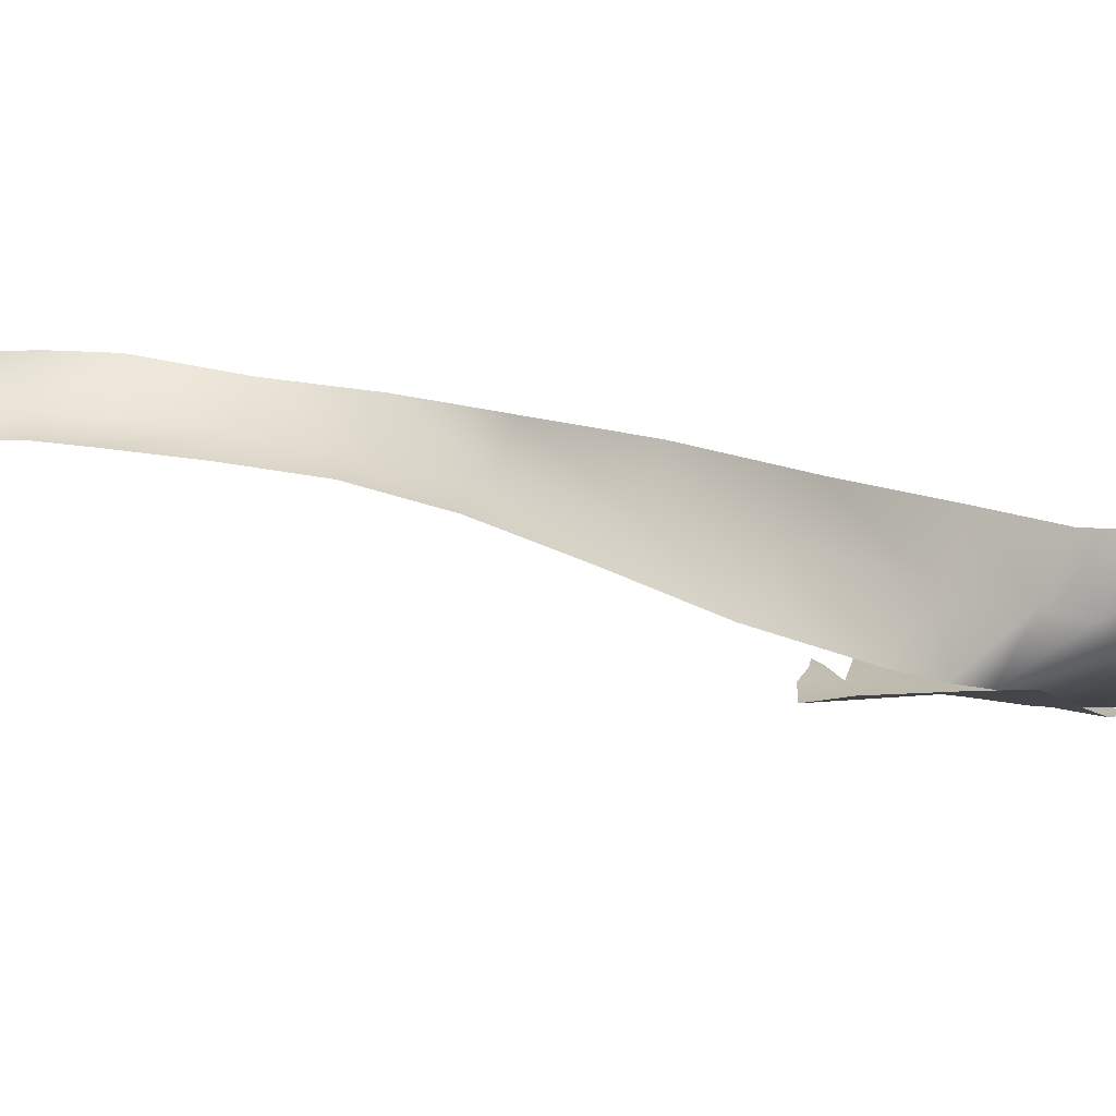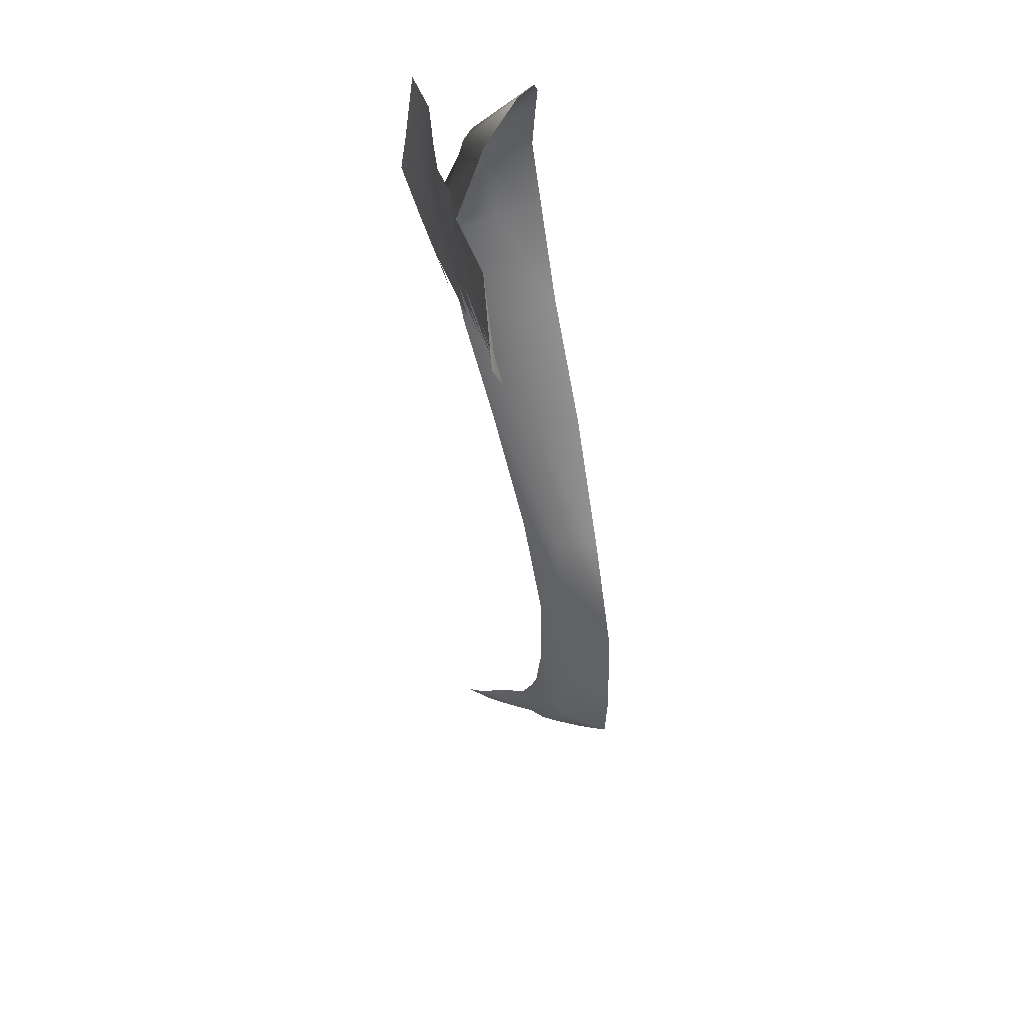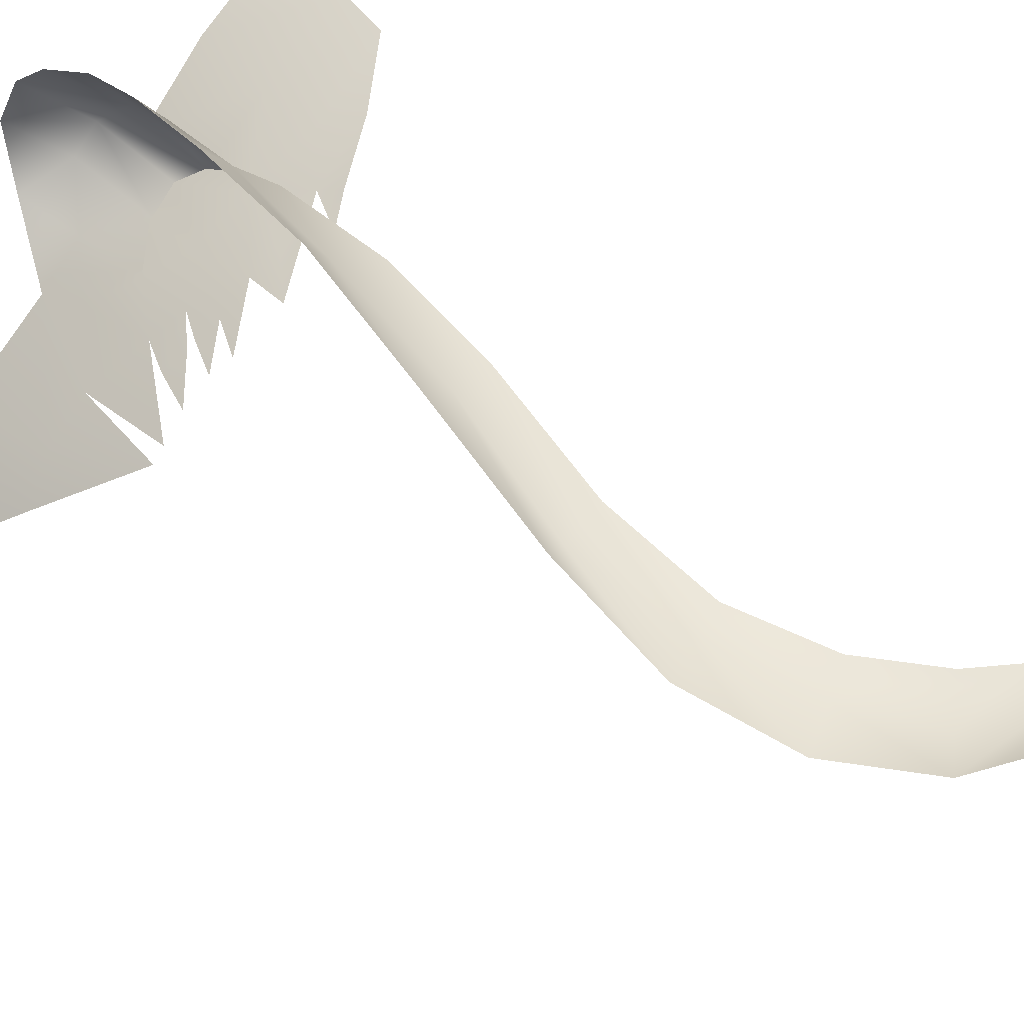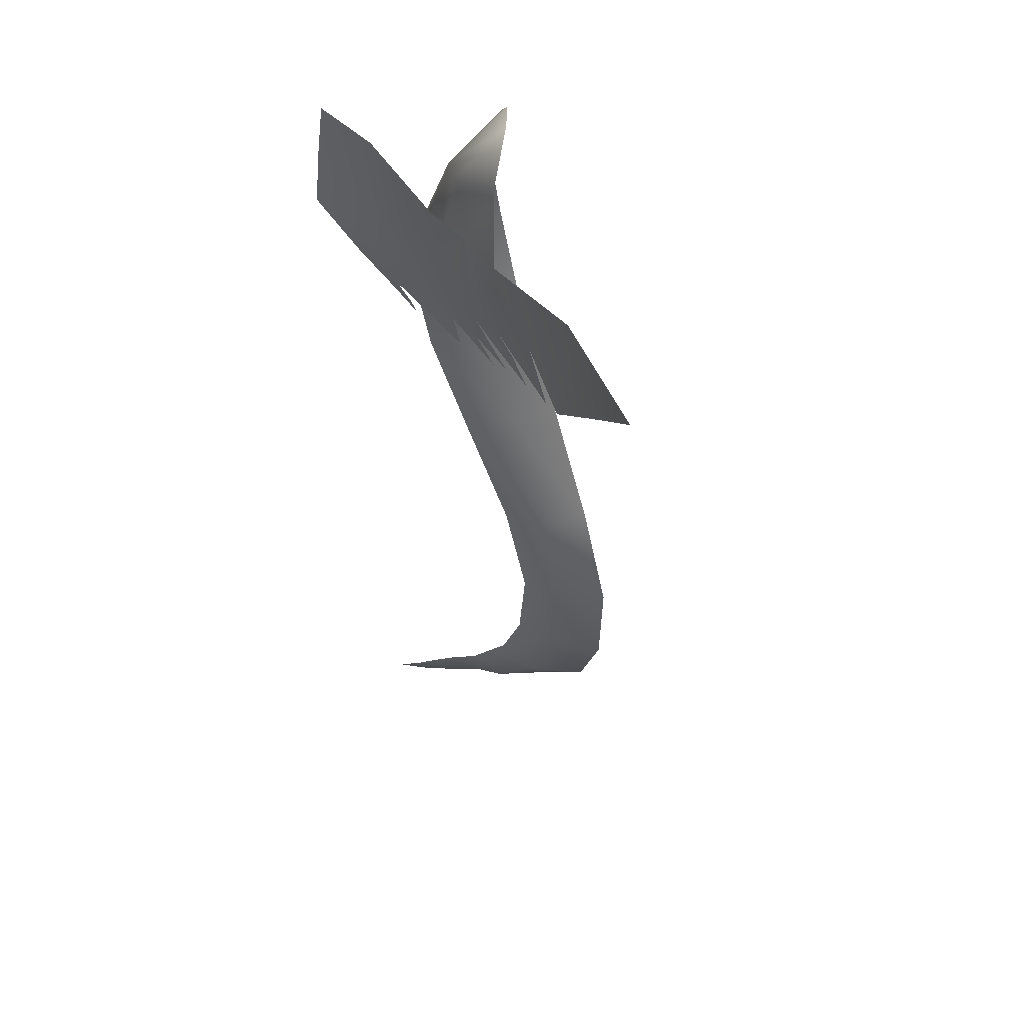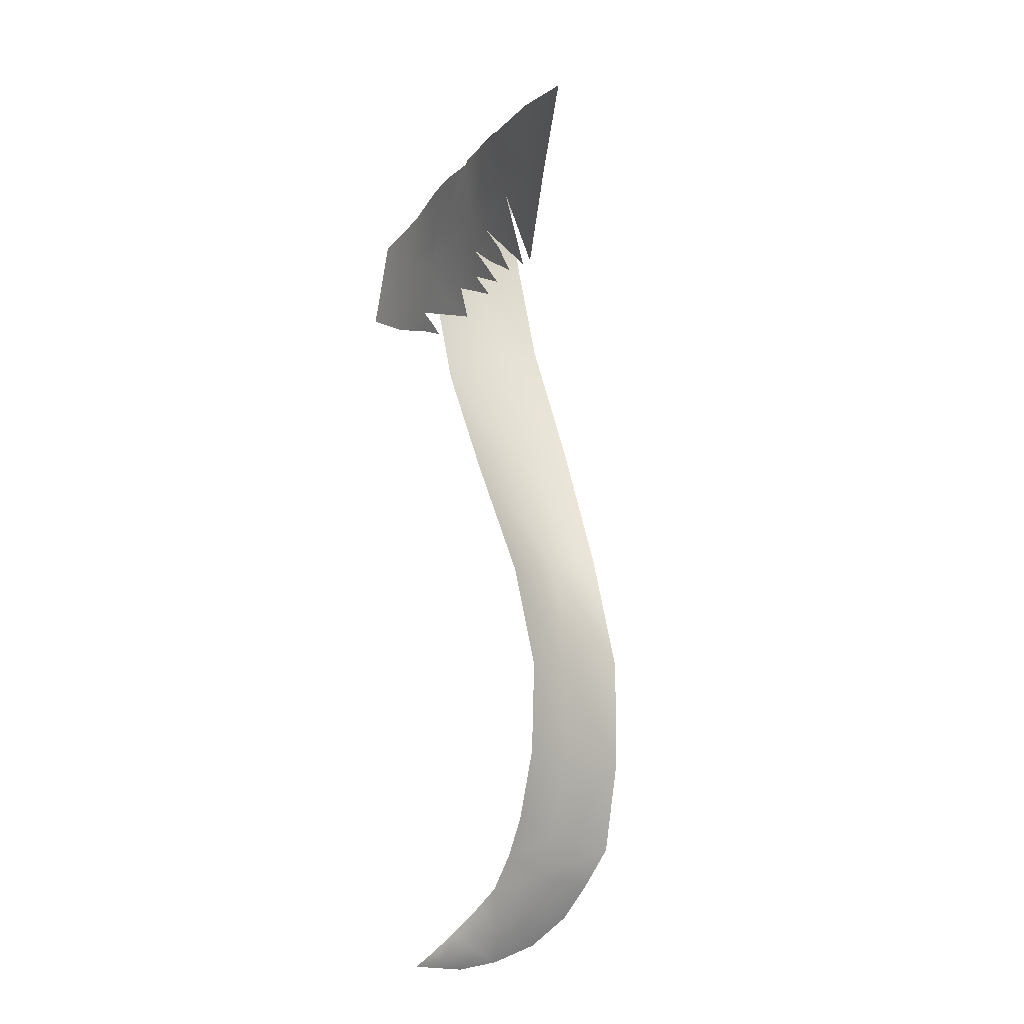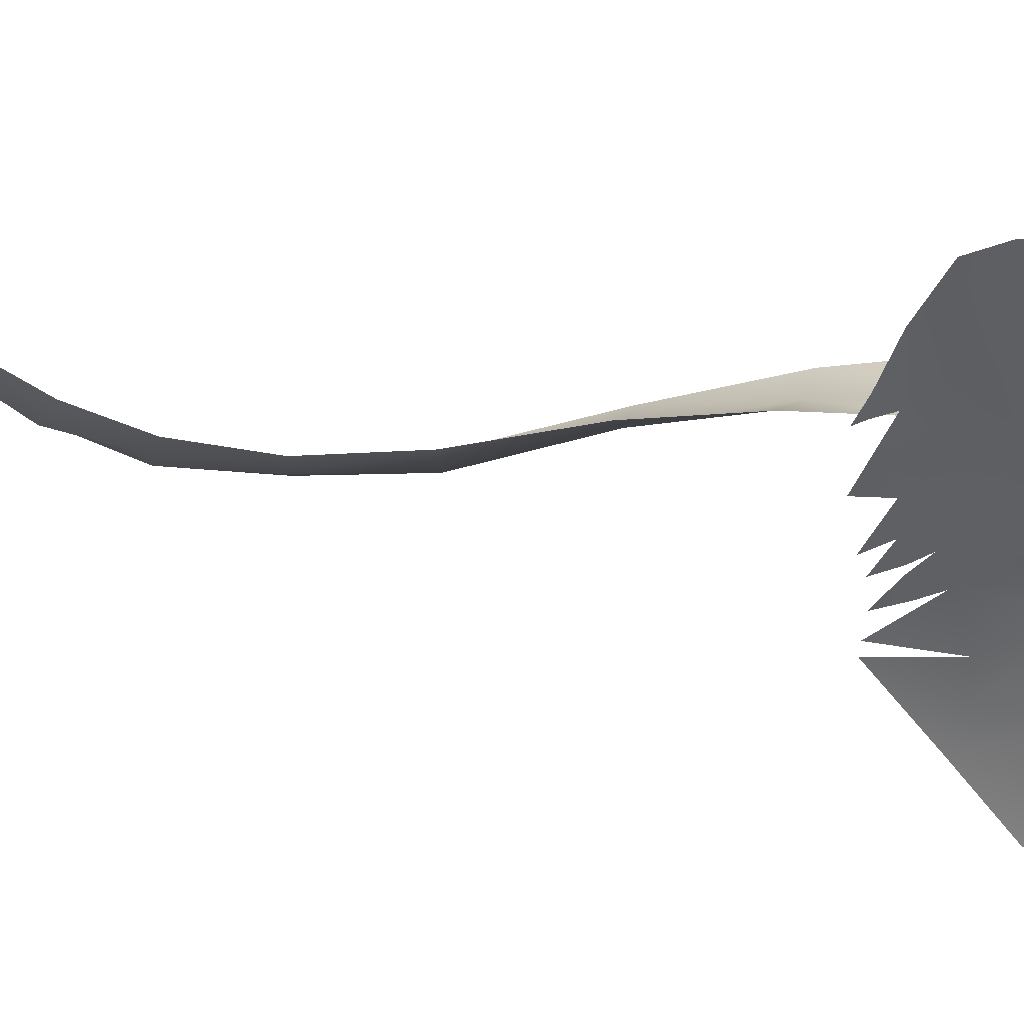
<metadata>
{"format":"obj","ext":"obj","renderer":"f3d","projection":"perspective","resolution":1024,"background":"white","views":[{"elev":8.0,"azim":120.6,"up":"+Z"},{"elev":36.4,"azim":-112.1,"up":"+Y"},{"elev":75.4,"azim":-54.6,"up":"+Z"},{"elev":44.0,"azim":-136.4,"up":"+Y"},{"elev":-16.6,"azim":-124.9,"up":"+Y"},{"elev":-42.1,"azim":93.7,"up":"+Z"}]}
</metadata>
<code>
g M_HairFR02
v -0.02455 1.625 0.04768
v -0.01965 1.623 0.049
v -0.02477 1.618 0.04952
v -0.02006 1.629 0.04804
v -0.01657 1.626 0.04899
v -0.0166 1.631 0.04877
v -0.01289 1.628 0.04908
v -0.02084 1.631 0.04743
v -0.02888 1.625 0.04709
v -0.02611 1.618 0.04937
v -0.03268 1.624 0.04621
v -0.02985 1.631 0.04624
v -0.03878 1.628 0.04341
v -0.01715 1.635 0.05137
v -0.01296 1.634 0.0511
v -0.01469 1.638 0.05528
v -0.0106 1.634 0.05274
v -0.01034 1.628 0.04983
v -0.01259 1.638 0.05763
v -0.008613 1.627 0.05054
v -0.00888 1.632 0.05433
v -0.01119 1.637 0.05855
v -0.009851 1.634 0.05891
v -0.009496 1.631 0.0588
v -0.008434 1.629 0.05488
v -0.007553 1.625 0.05084
v -0.01 1.625 0.05945
v -0.00873 1.624 0.0556
v -0.006949 1.622 0.05137
v -0.01153 1.616 0.0603
v -0.01044 1.615 0.05662
v -0.007473 1.613 0.05295
v -0.01509 1.605 0.06125
v -0.01309 1.604 0.05745
v -0.009723 1.604 0.0549
v -0.01899 1.593 0.06172
v -0.01732 1.593 0.05833
v -0.01336 1.593 0.0566
v -0.02127 1.583 0.06231
v -0.01752 1.583 0.05904
v -0.01469 1.583 0.05785
v -0.02041 1.574 0.06294
v -0.01634 1.575 0.05994
v -0.01323 1.576 0.05862
v -0.01029 1.57 0.05934
v -0.0169 1.566 0.06432
v -0.0139 1.568 0.06071
v -0.007681 1.566 0.05985
v -0.01071 1.564 0.06127
v -0.01326 1.563 0.06462
v -0.005219 1.564 0.05988
v -0.007804 1.561 0.06125
v -0.009872 1.561 0.06469
v -0.005917 1.558 0.06382
v -0.004372 1.56 0.06107
v -0.002651 1.562 0.05948
v -0.001747 1.557 0.06234
v -0.001311 1.558 0.0599
v 0.0001212 1.56 0.0587
v 0.001215 1.556 0.06033
v 0.001826 1.557 0.05863
v 0.002169 1.558 0.05798
v 0.004476 1.557 0.05736
v -0.02098 1.621 0.04939
v -0.01891 1.621 0.04972
v -0.02225 1.619 0.04978
v -0.01674 1.623 0.04957
v -0.01965 1.623 0.049
v -0.01657 1.626 0.04899
v -0.01324 1.625 0.04961
v -0.01294 1.628 0.04909
v -0.01647 1.631 0.04857
v -0.01243 1.632 0.04895
v -0.008677 1.632 0.04998
v -0.01609 1.62 0.05013
v -0.01804 1.621 0.04975
v -0.01955 1.619 0.05021
v -0.01026 1.628 0.04959
v -0.008208 1.624 0.05017
v -0.01288 1.62 0.05052
v -0.01779 1.618 0.05048
v -0.00805 1.627 0.05024
v -0.00224 1.627 0.05131
v -0.001853 1.632 0.05208
v 0.005738 1.626 0.05243
v 0.005487 1.632 0.05314
v 0.00531 1.623 0.05171
v -0.002523 1.623 0.05097
v 0.0001076 1.62 0.05167
v -0.005739 1.62 0.05081
v -0.004844 1.619 0.05149
v -0.006842 1.618 0.05131
v -0.00753 1.617 0.05145
v -0.009846 1.62 0.05072
v -0.01315 1.617 0.0511
g M_HairFR02_0
f 3 2 1
f 2 4 1
f 5 4 2
f 5 6 4
f 5 7 6
f 1 4 8
f 4 6 8
f 9 1 8
f 10 1 9
f 11 10 9
f 12 9 8
f 12 11 9
f 13 11 12
f 14 8 6
f 6 15 14
f 15 6 7
f 16 14 15
f 15 7 17
f 15 17 16
f 7 18 17
f 16 17 19
f 17 18 20
f 21 19 17
f 21 17 20
f 22 19 21
f 21 23 22
f 24 23 21
f 20 25 21
f 21 25 24
f 20 26 25
f 24 25 27
f 28 25 26
f 28 27 25
f 28 26 29
f 28 30 27
f 28 29 31
f 28 31 30
f 32 31 29
f 31 33 30
f 31 32 34
f 31 34 33
f 35 34 32
f 34 36 33
f 34 35 37
f 34 37 36
f 38 37 35
f 36 37 39
f 37 38 40
f 40 39 37
f 41 40 38
f 42 39 40
f 43 40 41
f 43 42 40
f 44 43 41
f 44 45 43
f 42 43 46
f 45 47 43
f 43 47 46
f 45 48 47
f 47 49 46
f 47 48 49
f 46 49 50
f 51 49 48
f 52 50 49
f 52 49 51
f 53 50 52
f 52 54 53
f 52 51 55
f 52 55 54
f 56 55 51
f 57 54 55
f 55 56 58
f 57 55 58
f 59 58 56
f 58 60 57
f 58 59 61
f 58 61 60
f 62 61 59
f 60 61 63
f 63 61 62
f 66 65 64
f 64 65 67
f 68 64 67
f 68 67 69
f 67 70 69
f 71 69 70
f 72 69 71
f 71 73 72
f 74 73 71
f 70 67 75
f 76 75 67
f 77 75 76
f 71 78 74
f 70 78 71
f 70 79 78
f 70 75 80
f 70 80 79
f 81 80 75
f 74 78 82
f 82 78 79
f 74 82 83
f 83 82 79
f 84 74 83
f 84 83 85
f 86 84 85
f 85 83 87
f 87 83 88
f 88 83 79
f 87 88 89
f 90 89 88
f 88 79 90
f 89 90 91
f 92 91 90
f 93 91 92
f 94 90 79
f 94 79 80
f 95 90 94
f 95 94 80

</code>
